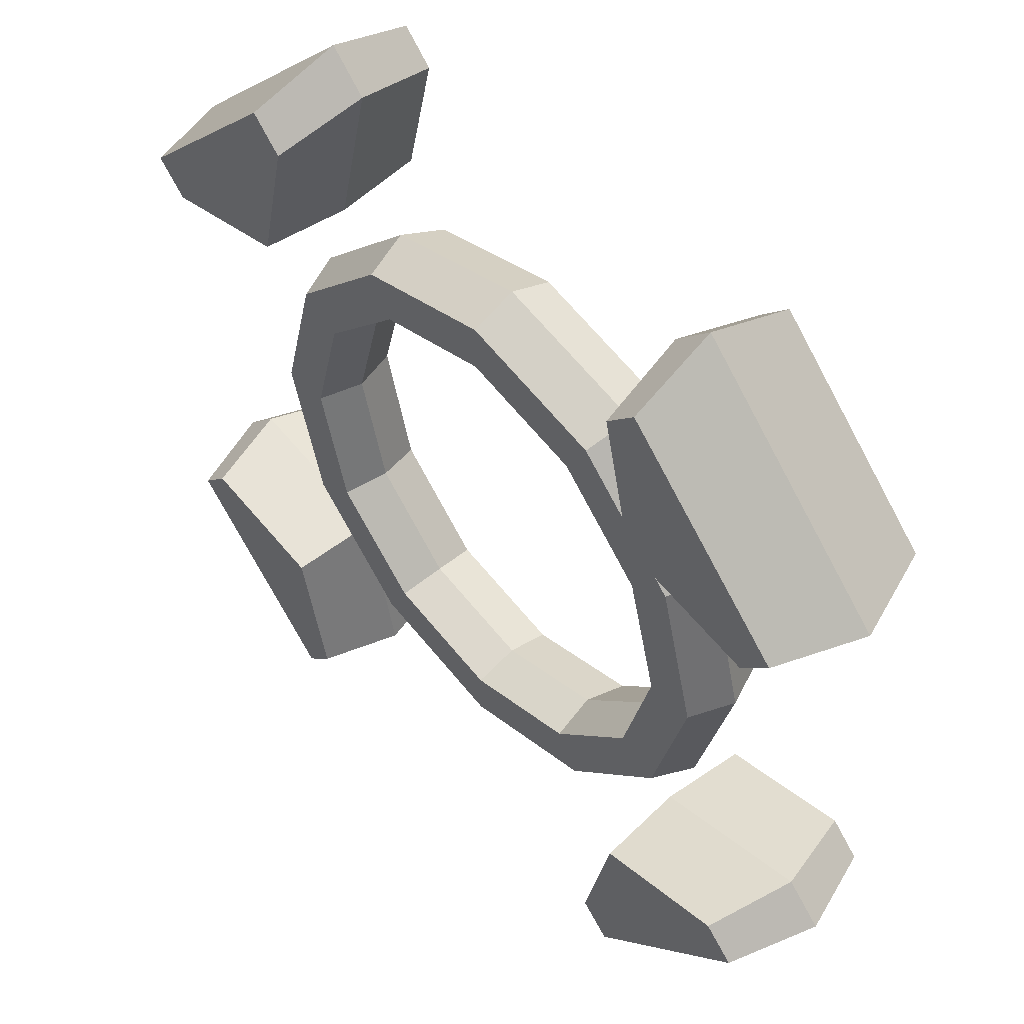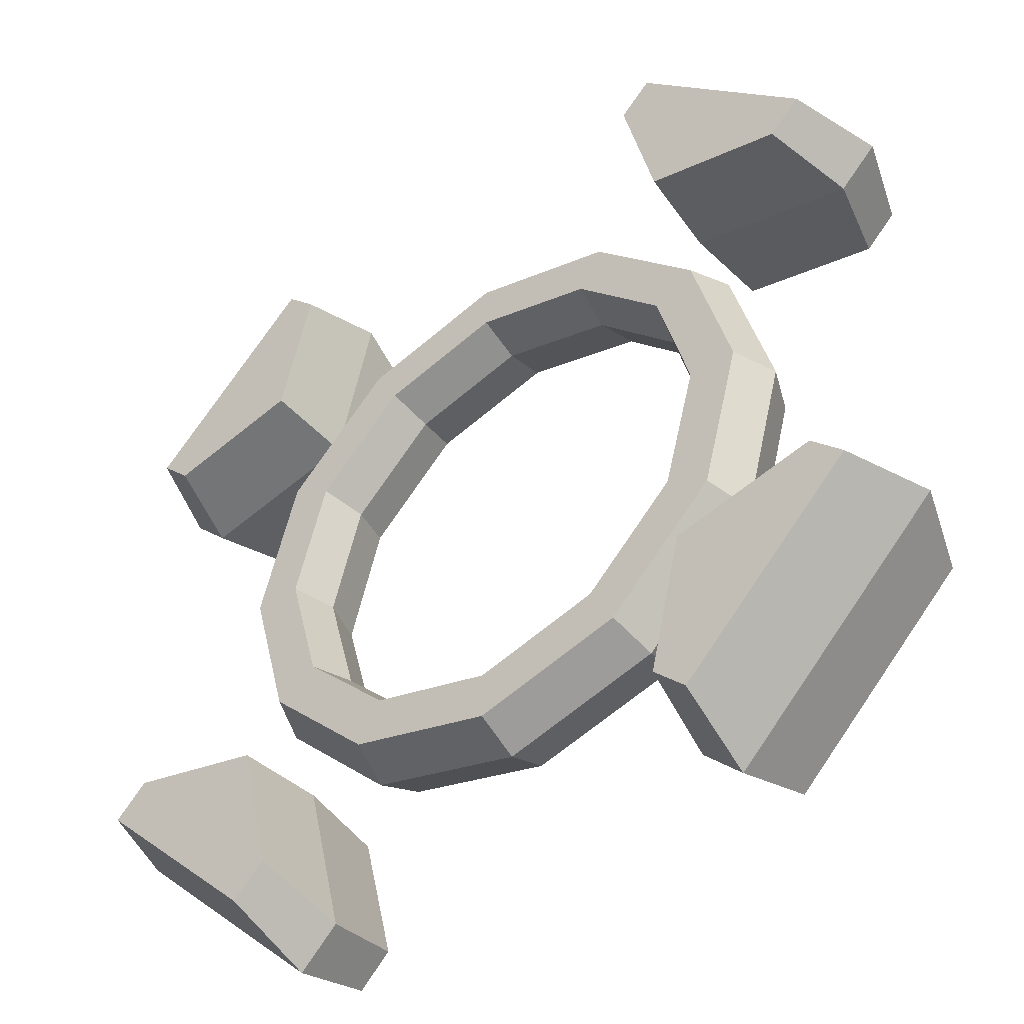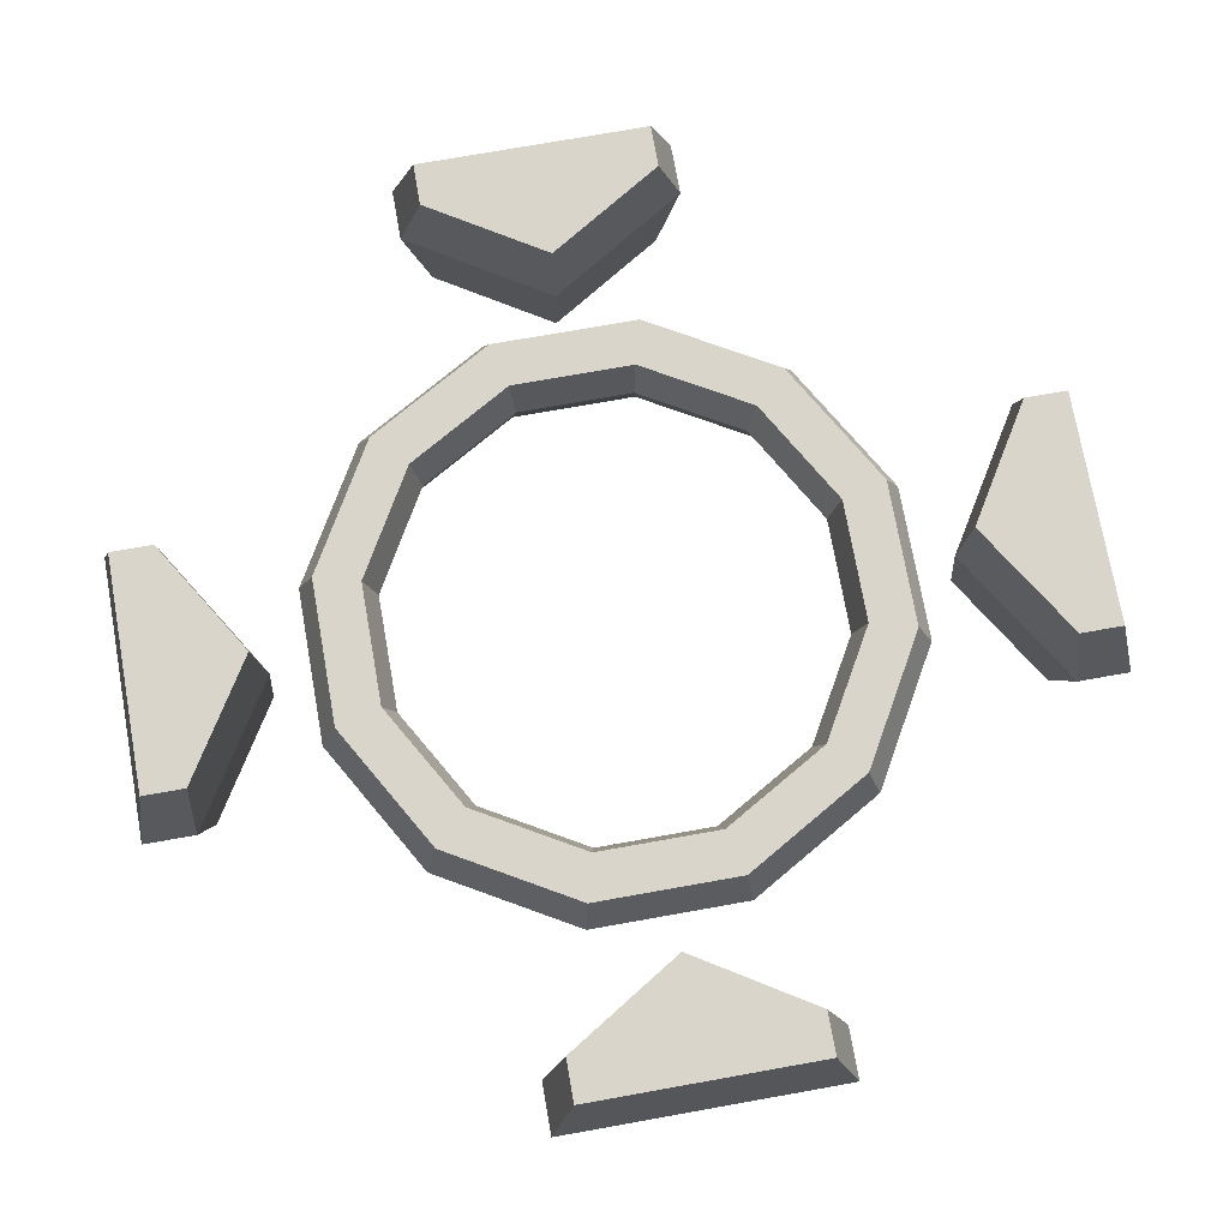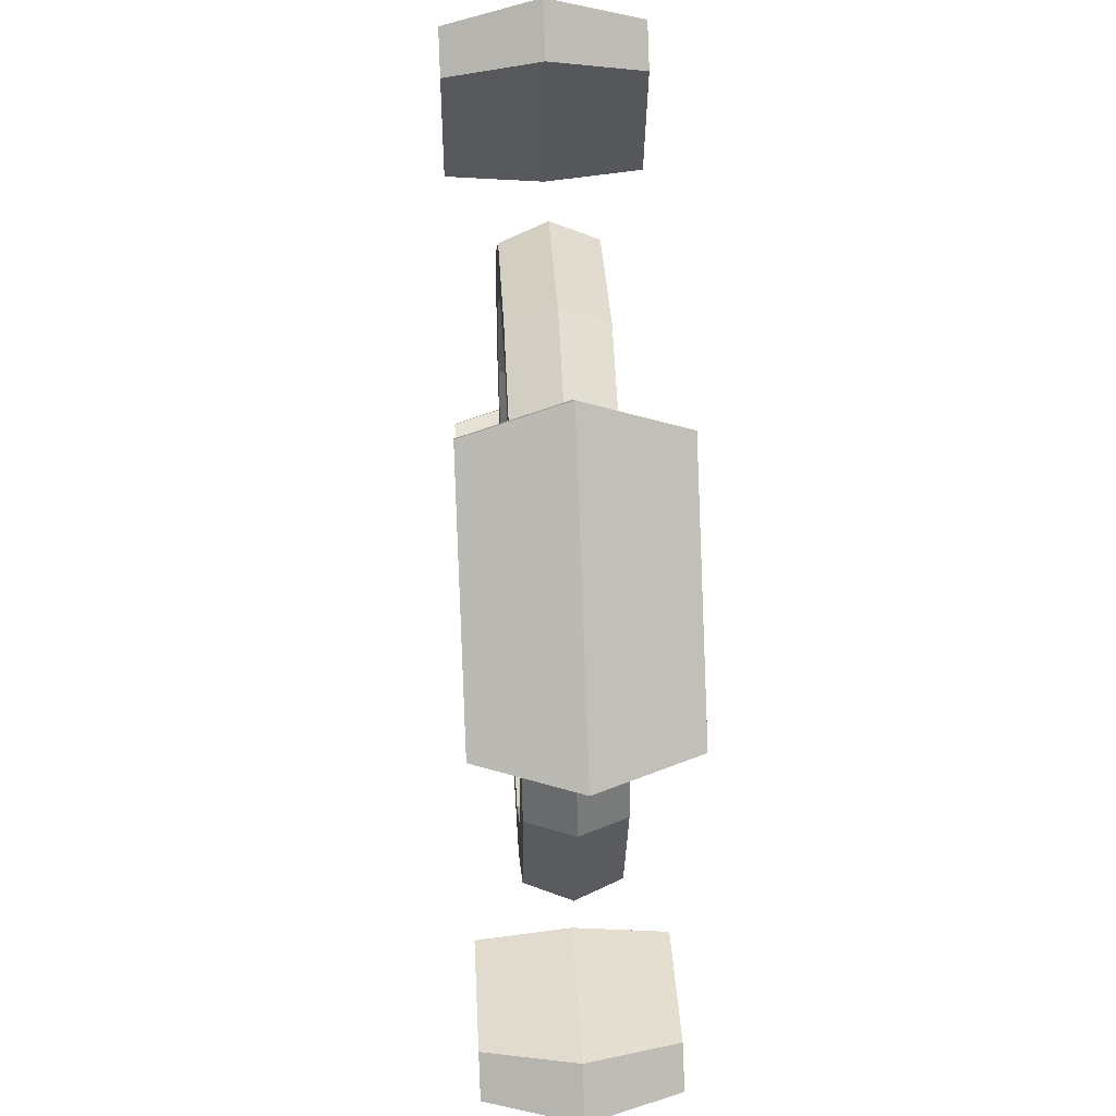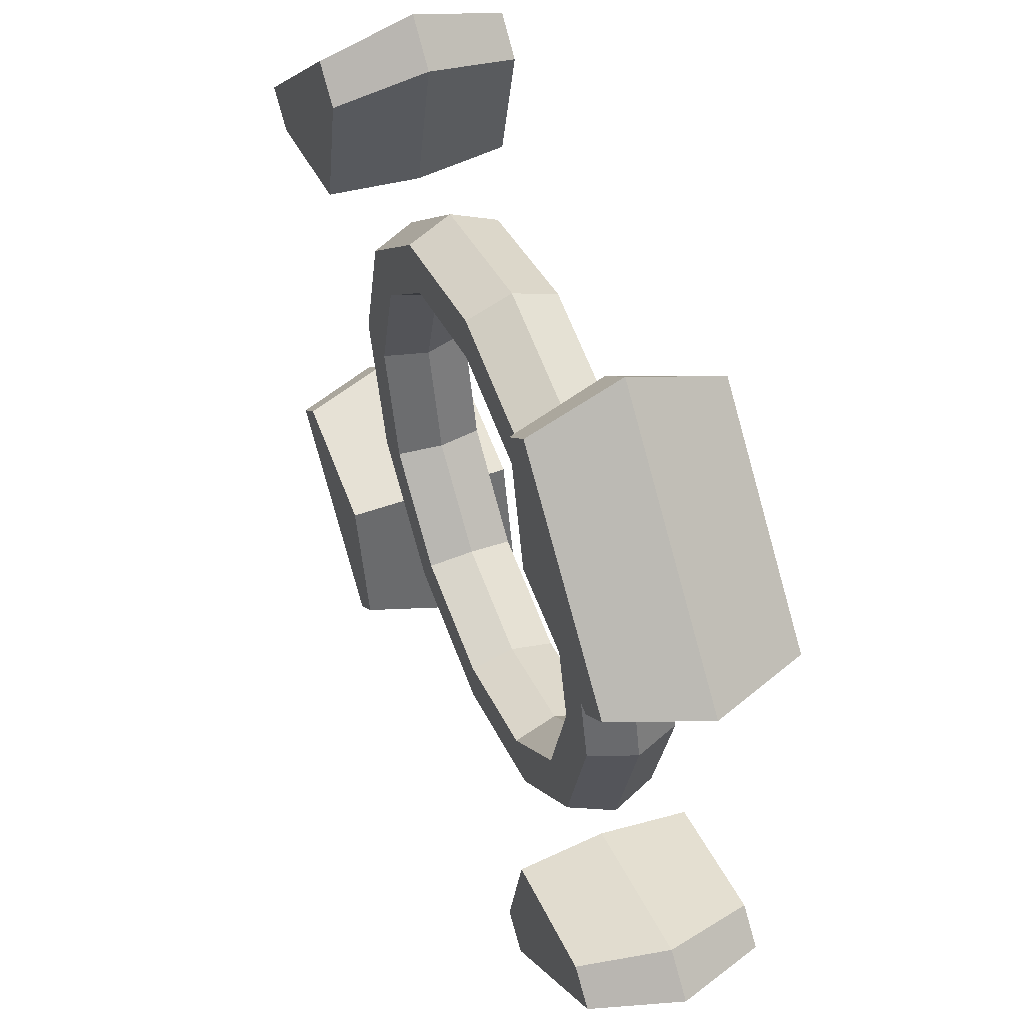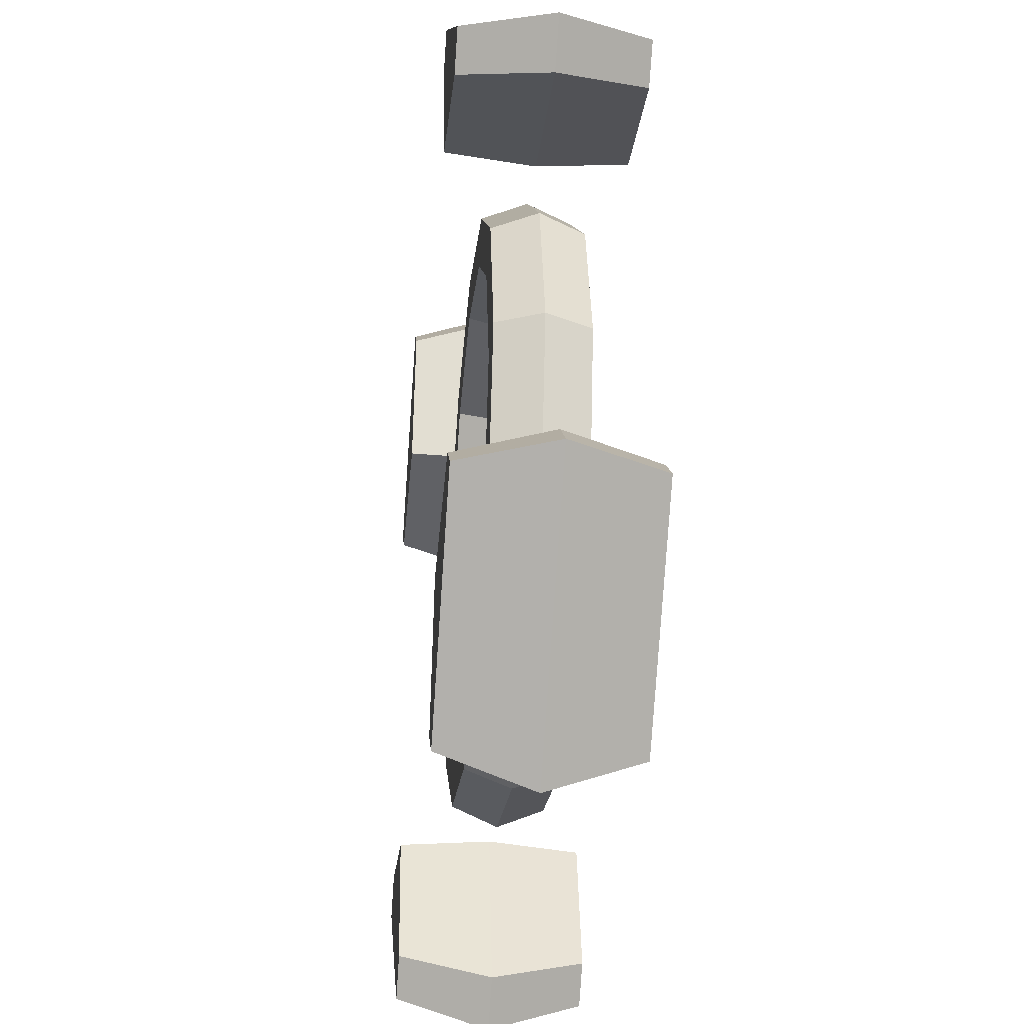
<metadata>
{"format":"obj","ext":"obj","renderer":"f3d","projection":"perspective","resolution":1024,"background":"white","views":[{"elev":50.6,"azim":-132.1,"up":"+Y"},{"elev":-44.6,"azim":37.2,"up":"+Y"},{"elev":74.3,"azim":34.9,"up":"+Z"},{"elev":48.6,"azim":87.0,"up":"+Y"},{"elev":51.0,"azim":-112.1,"up":"+Y"},{"elev":-35.0,"azim":84.5,"up":"+Y"}]}
</metadata>
<code>
v 11.31 6.531 2
v 6.531 11.31 2
v 0 13.06 2
v -6.531 11.31 2
v -11.31 6.531 2
v -13.06 0 2
v -11.31 -6.531 2
v -6.531 -11.31 2
v 0 -13.06 2
v 6.531 -11.31 2
v 11.31 -6.531 2
v 13.06 0 2
v -12.01 6.934 0
v -6.934 12.01 0
v 0 13.87 -0
v 6.934 12.01 -0
v 12.01 6.934 -0
v 13.87 0 -0
v 12.01 -6.934 0
v 6.934 -12.01 0
v 0 -13.87 -0
v -6.934 -12.01 -0
v -12.01 -6.934 -0
v -13.87 0 -0
v 9.453 5.458 2
v 5.458 9.453 2
v 0 10.92 2
v -5.458 9.453 2
v -9.453 5.458 2
v -10.92 0 2
v -9.453 -5.458 2
v -5.458 -9.453 2
v 0 -10.92 2
v 5.458 -9.453 2
v 9.453 -5.458 2
v 10.92 0 2
v 8.966 5.176 0
v 5.176 8.966 0
v 0 10.35 0
v -5.176 8.966 0
v -8.966 5.176 0
v -10.35 0 0
v -8.966 -5.176 0
v -5.176 -8.966 0
v 0 -10.35 0
v 5.176 -8.966 0
v 8.966 -5.176 0
v 10.35 0 0
v 11.31 6.531 -2
v 6.531 11.31 -2
v 0 13.06 -2
v -6.531 11.31 -2
v -11.31 6.531 -2
v -13.06 0 -2
v -11.31 -6.531 -2
v -6.531 -11.31 -2
v 0 -13.06 -2
v 6.531 -11.31 -2
v 11.31 -6.531 -2
v 13.06 0 -2
v 9.453 5.458 -2
v 5.458 9.453 -2
v 0 10.92 -2
v -5.458 9.453 -2
v -9.453 5.458 -2
v -10.92 0 -2
v -9.453 -5.458 -2
v -5.458 -9.453 -2
v 0 -10.92 -2
v 5.458 -9.453 -2
v 9.453 -5.458 -2
v 10.92 0 -2
v 10.94 18.49 4
v 18.49 10.94 4
v 9.553 17.1 4
v 10.99 10.99 4
v 17.1 9.553 4
v 18.49 -10.94 4
v 10.94 -18.49 4
v 17.1 -9.553 4
v 10.99 -10.99 4
v 9.553 -17.1 4
v -10.94 -18.49 4
v -18.49 -10.94 4
v -9.553 -17.1 4
v -10.99 -10.99 4
v -17.1 -9.553 4
v -18.49 10.94 4
v -10.94 18.49 4
v -17.1 9.553 4
v -10.99 10.99 4
v -9.553 17.1 4
v 10.69 19.86 -0
v 19.86 10.69 0
v 9.002 18.18 -0
v 10.75 10.75 -0
v 18.18 9.002 -0
v 19.86 -10.69 -0
v 10.69 -19.86 -0
v 18.18 -9.002 -0
v 10.75 -10.75 -0
v 9.002 -18.18 -0
v -10.69 -19.86 0
v -19.86 -10.69 -0
v -9.002 -18.18 0
v -10.75 -10.75 0
v -18.18 -9.002 -0
v -19.86 10.69 -0
v -10.69 19.86 0
v -18.18 9.002 -0
v -10.75 10.75 -0
v -9.002 18.18 0
v 10.94 18.49 -4
v 18.49 10.94 -4
v 9.553 17.1 -4
v 10.99 10.99 -4
v 17.1 9.553 -4
v 18.49 -10.94 -4
v 10.94 -18.49 -4
v 17.1 -9.553 -4
v 10.99 -10.99 -4
v 9.553 -17.1 -4
v -10.94 -18.49 -4
v -18.49 -10.94 -4
v -9.553 -17.1 -4
v -10.99 -10.99 -4
v -17.1 -9.553 -4
v -18.49 10.94 -4
v -10.94 18.49 -4
v -17.1 9.553 -4
v -10.99 10.99 -4
v -9.553 17.1 -4
f 14 13 5 4
f 15 14 4 3
f 16 15 3 2
f 17 16 2 1
f 18 17 1 12
f 19 18 12 11
f 20 19 11 10
f 21 20 10 9
f 22 21 9 8
f 23 22 8 7
f 24 23 7 6
f 13 24 6 5
f 1 2 26 25
f 2 3 27 26
f 3 4 28 27
f 4 5 29 28
f 5 6 30 29
f 6 7 31 30
f 7 8 32 31
f 8 9 33 32
f 9 10 34 33
f 10 11 35 34
f 11 12 36 35
f 12 1 25 36
f 25 26 38 37
f 26 27 39 38
f 27 28 40 39
f 28 29 41 40
f 29 30 42 41
f 30 31 43 42
f 31 32 44 43
f 32 33 45 44
f 33 34 46 45
f 34 35 47 46
f 35 36 48 47
f 36 25 37 48
f 14 52 53 13
f 15 51 52 14
f 16 50 51 15
f 17 49 50 16
f 18 60 49 17
f 19 59 60 18
f 20 58 59 19
f 21 57 58 20
f 22 56 57 21
f 23 55 56 22
f 24 54 55 23
f 13 53 54 24
f 49 61 62 50
f 50 62 63 51
f 51 63 64 52
f 52 64 65 53
f 53 65 66 54
f 54 66 67 55
f 55 67 68 56
f 56 68 69 57
f 57 69 70 58
f 58 70 71 59
f 59 71 72 60
f 60 72 61 49
f 61 37 38 62
f 62 38 39 63
f 63 39 40 64
f 64 40 41 65
f 65 41 42 66
f 66 42 43 67
f 67 43 44 68
f 68 44 45 69
f 69 45 46 70
f 70 46 47 71
f 71 47 48 72
f 72 48 37 61
f 77 74 73 75
f 76 77 75
f 76 75 95 96
f 77 76 96 97
f 75 73 93 95
f 77 97 94 74
f 82 79 78 80
f 81 82 80
f 81 80 100 101
f 82 81 101 102
f 80 78 98 100
f 82 102 99 79
f 87 84 83 85
f 86 87 85
f 86 85 105 106
f 87 86 106 107
f 85 83 103 105
f 87 107 104 84
f 92 89 88 90
f 91 92 90
f 91 90 110 111
f 92 91 111 112
f 90 88 108 110
f 92 112 109 89
f 94 93 73 74
f 99 98 78 79
f 104 103 83 84
f 109 108 88 89
f 115 113 114 117
f 116 115 117
f 116 96 95 115
f 117 97 96 116
f 115 95 93 113
f 117 114 94 97
f 120 118 119 122
f 121 120 122
f 121 101 100 120
f 122 102 101 121
f 120 100 98 118
f 122 119 99 102
f 125 123 124 127
f 126 125 127
f 126 106 105 125
f 127 107 106 126
f 125 105 103 123
f 127 124 104 107
f 130 128 129 132
f 131 130 132
f 131 111 110 130
f 132 112 111 131
f 130 110 108 128
f 132 129 109 112
f 94 114 113 93
f 99 119 118 98
f 104 124 123 103
f 109 129 128 108

</code>
